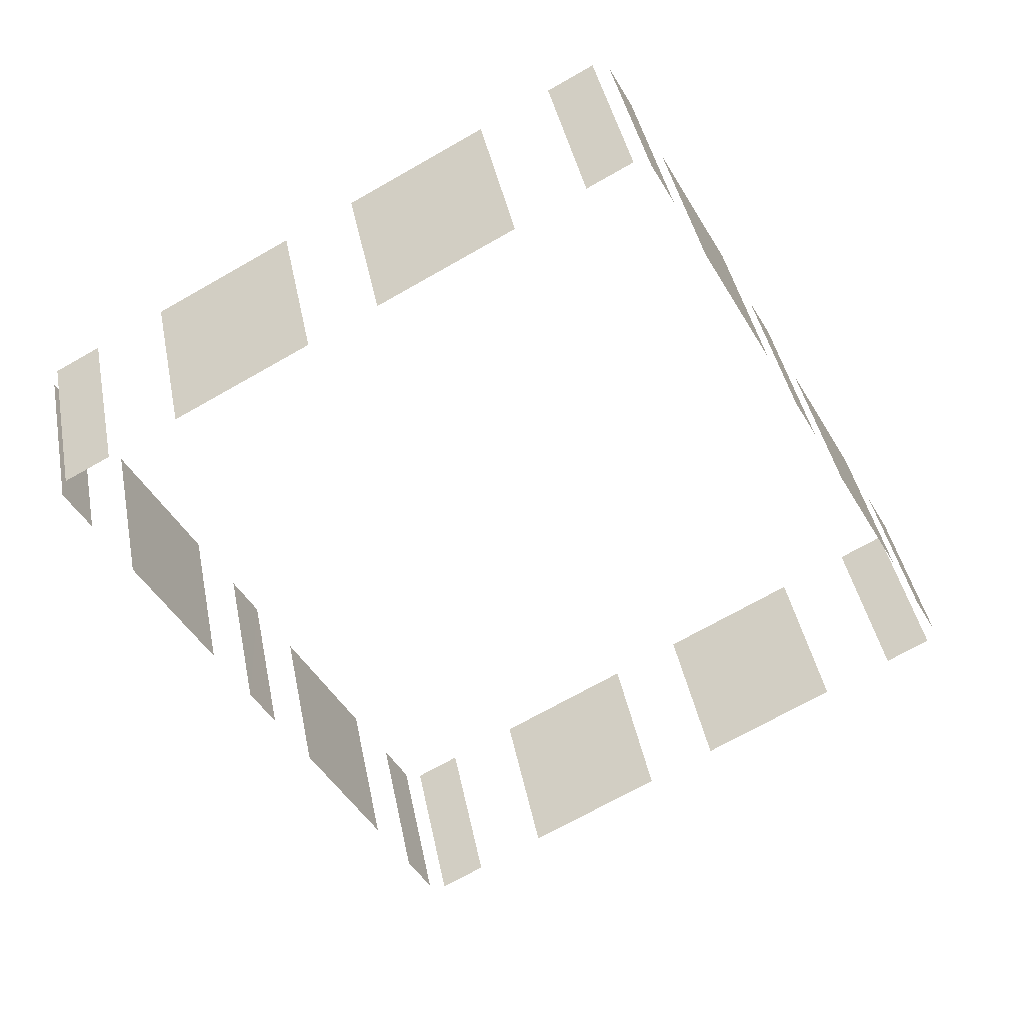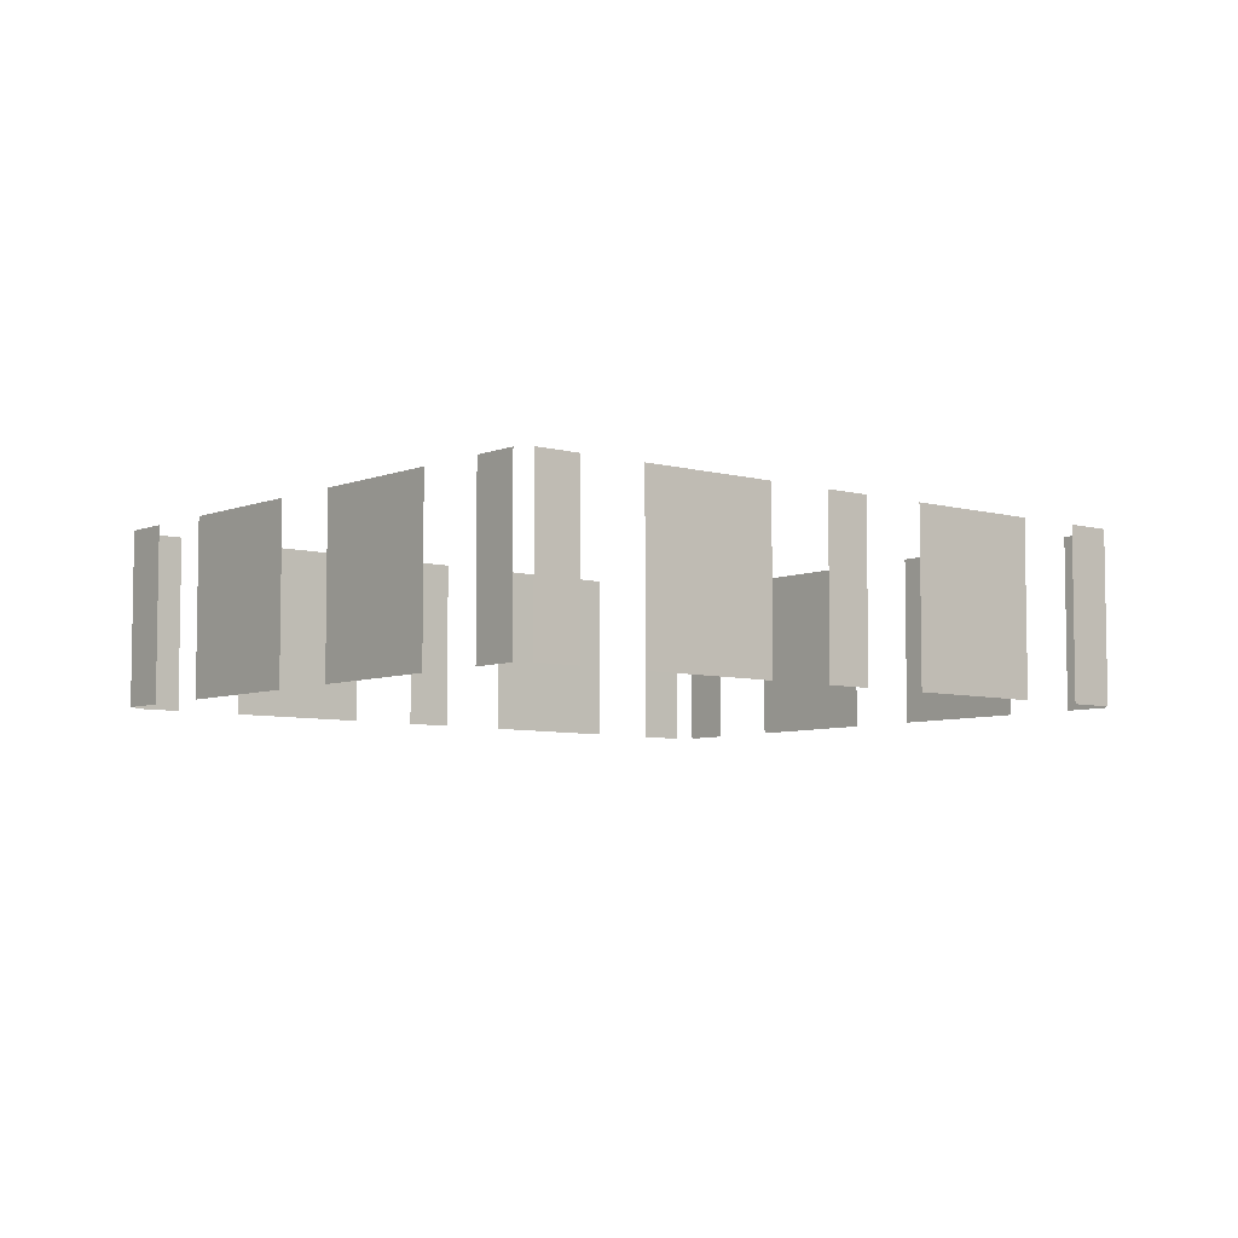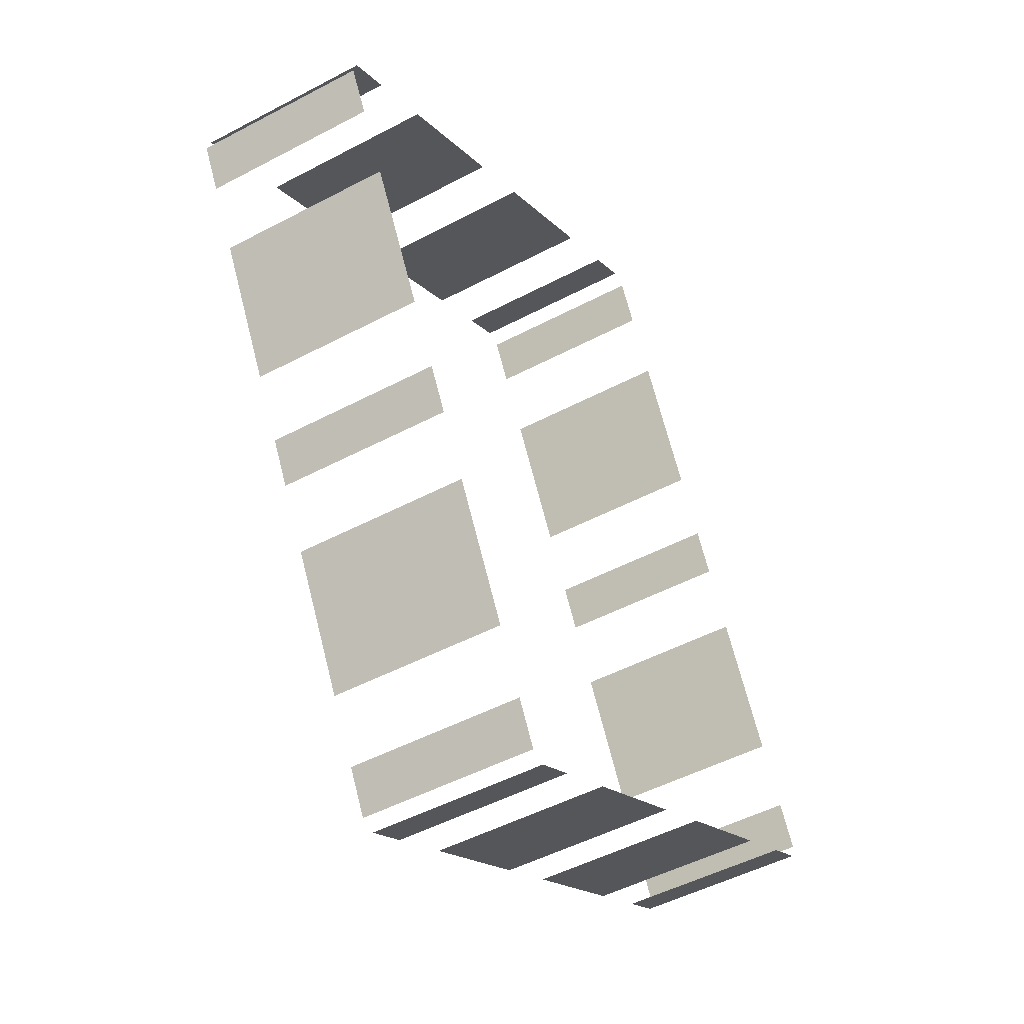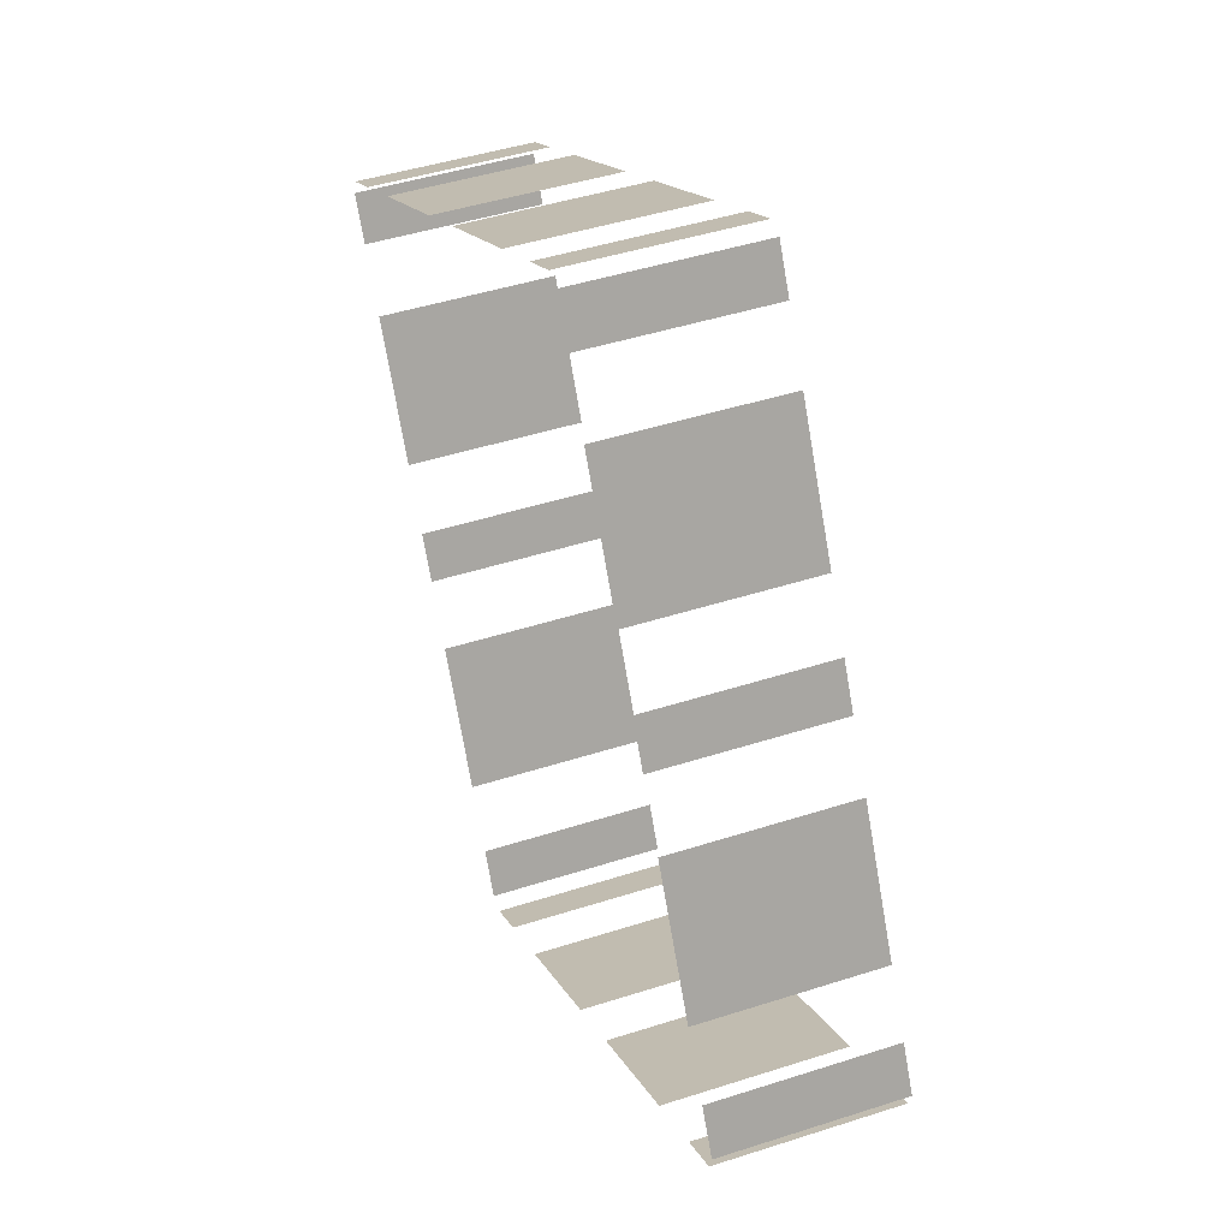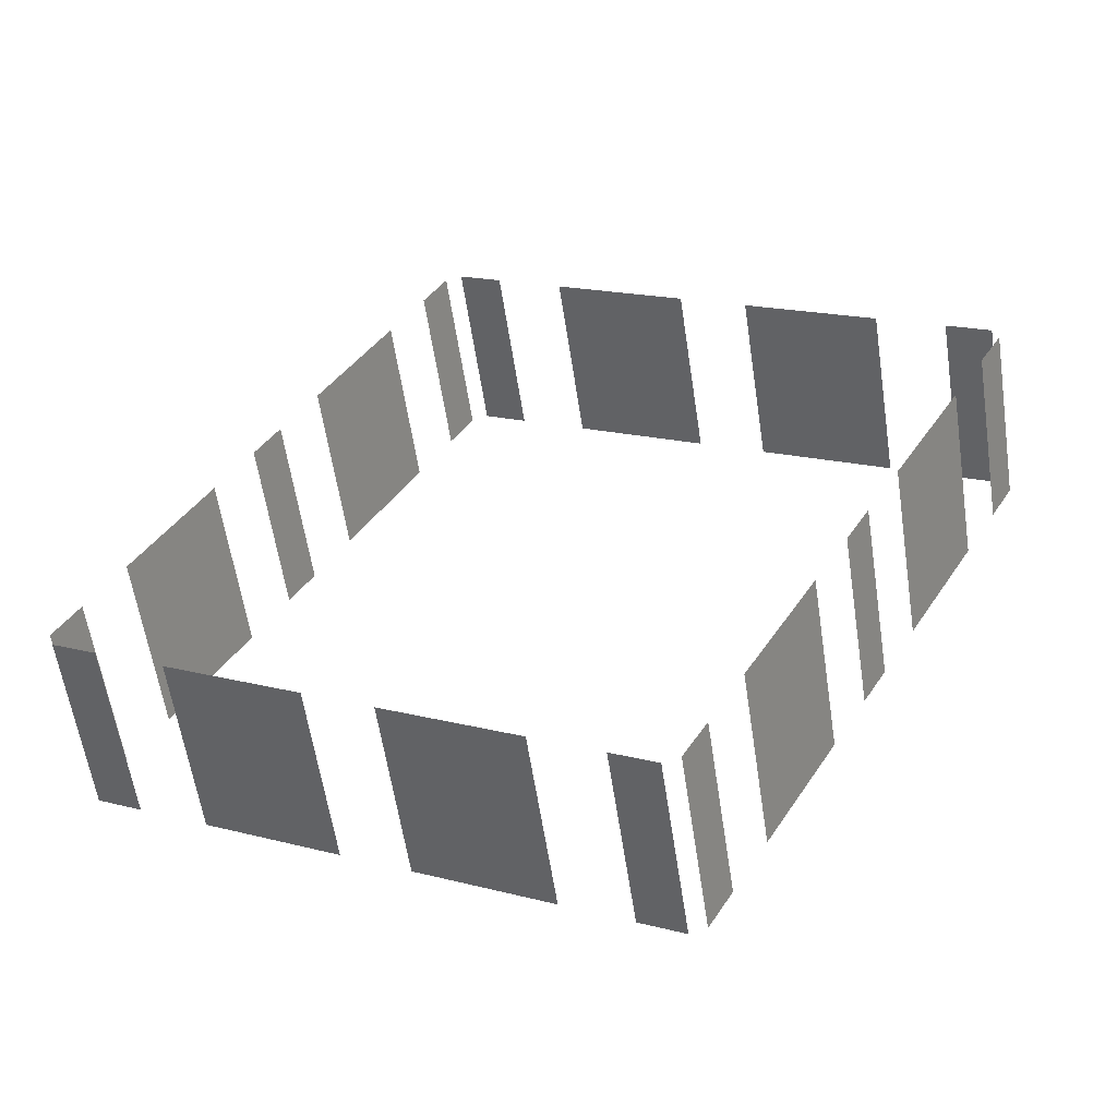
<metadata>
{"format":"obj","ext":"obj","renderer":"f3d","projection":"perspective","resolution":1024,"background":"white","views":[{"elev":40.2,"azim":169.3,"up":"+Y"},{"elev":-6.4,"azim":-158.3,"up":"+Z"},{"elev":-48.2,"azim":120.8,"up":"+Y"},{"elev":44.5,"azim":-110.7,"up":"+Y"},{"elev":-58.3,"azim":8.5,"up":"+Y"}]}
</metadata>
<code>
o geometryt000010000010000110010110000110000110100000100100st102
v 327.9 -324.6 787.1
v 329.1 -325.3 787.1
v 327.9 -324.6 792.1
v 329.2 -325.3 792.1
v 329.2 -325.3 787.1
v 331 -326.3 787.1
v 334.7 -328.3 787.1
v 334.7 -328.3 792.1
v 331 -326.3 792.1
v 336.6 -329.3 787.1
v 340.2 -331.2 787.1
v 340.2 -331.2 792.1
v 336.6 -329.3 792.1
v 342.1 -332.2 787.1
v 343.3 -332.9 787.1
v 343.3 -332.9 792.1
v 342.1 -332.2 792.1
v 328.5 -323 792.1
v 328.5 -323 787.1
v 327.8 -324.2 787.1
v 327.8 -324.2 792.1
v 331.4 -317.6 787.1
v 329.4 -321.2 787.1
v 329.4 -321.2 792.1
v 331.4 -317.6 792.1
v 333 -314.6 787.1
v 332.3 -315.8 787.1
v 332.3 -315.8 792.1
v 333 -314.6 792.1
v 335.9 -309.2 787.1
v 333.9 -312.9 787.1
v 333.9 -312.9 792.1
v 335.9 -309.2 792.1
v 337.5 -306.3 792.1
v 337.5 -306.3 787.1
v 336.8 -307.5 787.1
v 336.8 -307.5 792.1
v 339.1 -306.8 787.1
v 337.9 -306.1 787.1
v 337.9 -306.1 792.1
v 339.1 -306.8 792.1
v 344.7 -309.7 787.1
v 341 -307.8 787.1
v 341 -307.8 792.1
v 344.7 -309.7 792.1
v 350.2 -312.7 787.1
v 346.5 -310.7 787.1
v 346.5 -310.7 792.1
v 350.2 -312.7 792.1
v 353.3 -314.3 792.1
v 353.3 -314.3 787.1
v 352.1 -313.7 787.1
v 352.1 -313.7 792.1
v 343.8 -332.7 787.1
v 344.4 -331.5 787.1
v 344.4 -331.5 792.1
v 343.8 -332.7 792.1
v 345.4 -329.8 792.1
v 345.4 -329.8 787.1
v 347.3 -326.1 787.1
v 347.3 -326.1 792.1
v 348.3 -324.4 792.1
v 348.3 -324.4 787.1
v 348.9 -323.2 787.1
v 348.9 -323.2 792.1
v 349.9 -321.4 787.1
v 351.4 -318.5 787.1
v 349.9 -321.4 792.1
v 351.8 -317.8 792.1
v 351.8 -317.8 787.1
v 352.8 -316 792.1
v 352.8 -316 787.1
v 353.4 -314.8 787.1
v 353.4 -314.8 792.1
f 1 2 3
f 3 2 4
f 6 7 8
f 9 6 8
f 10 11 12
f 13 10 12
f 14 15 16
f 17 14 16
f 18 19 20
f 18 20 21
f 22 23 24
f 25 22 24
f 26 27 28
f 29 26 28
f 30 31 32
f 33 30 32
f 34 35 36
f 34 36 37
f 38 39 40
f 41 38 40
f 42 43 44
f 45 42 44
f 46 47 48
f 49 46 48
f 50 51 52
f 50 52 53
f 54 55 56
f 57 54 56
f 58 59 60
f 58 60 61
f 62 63 64
f 62 64 65
f 66 67 68
f 69 67 70
f 68 67 69
f 71 72 73
f 71 73 74
f 4 2 5

</code>
